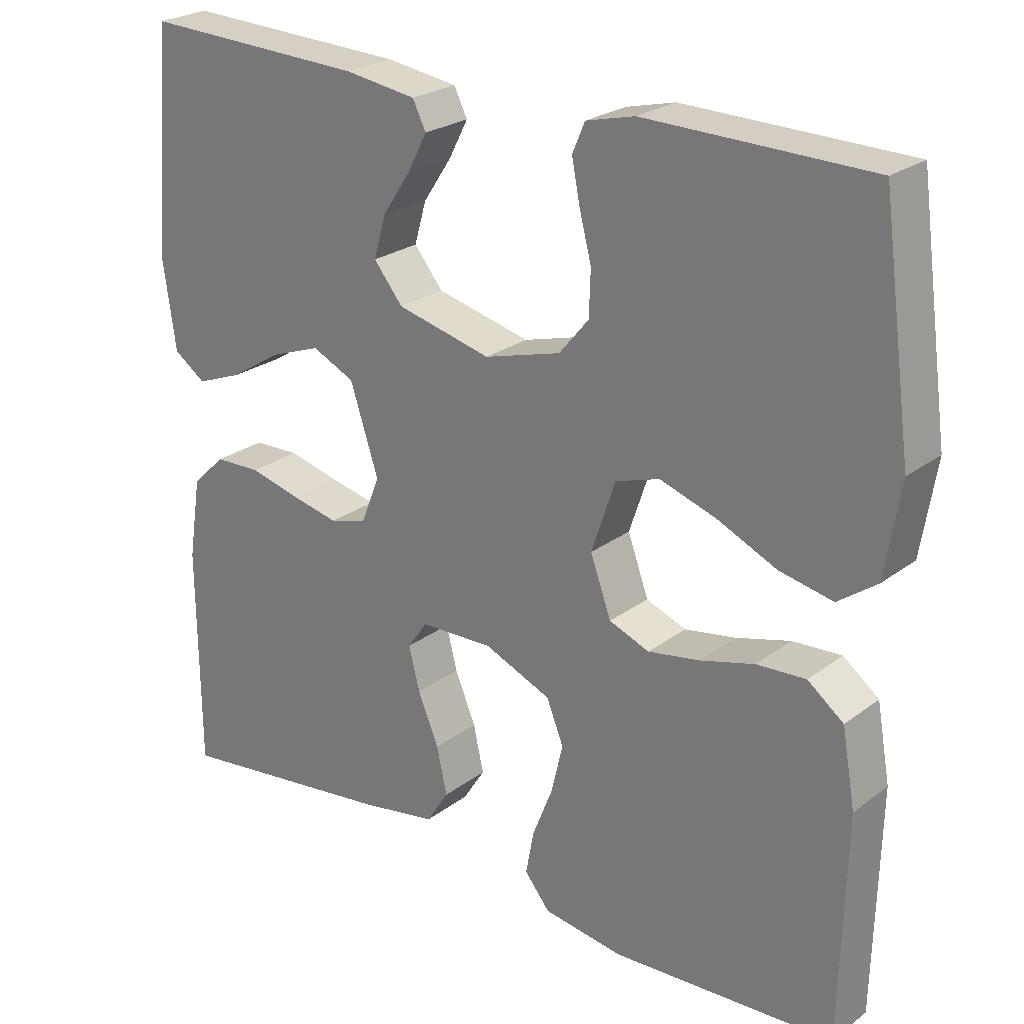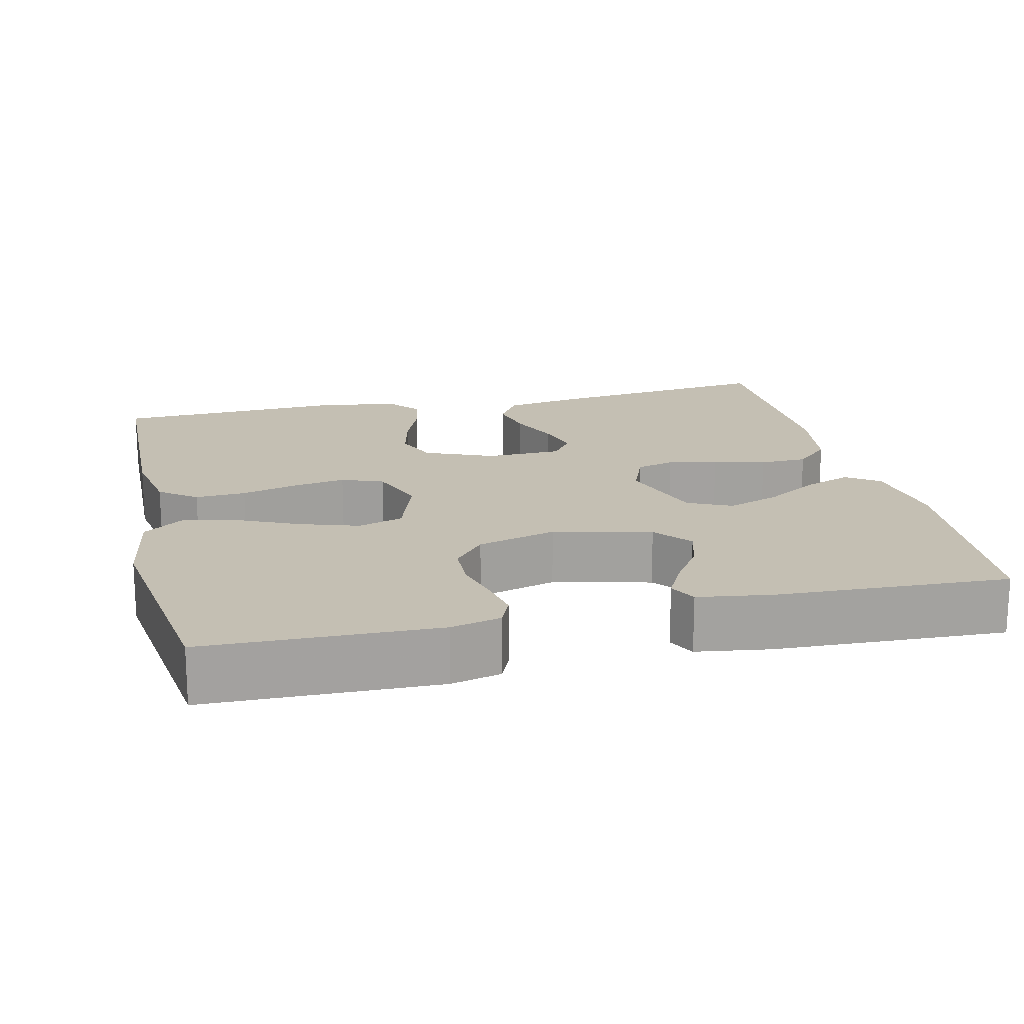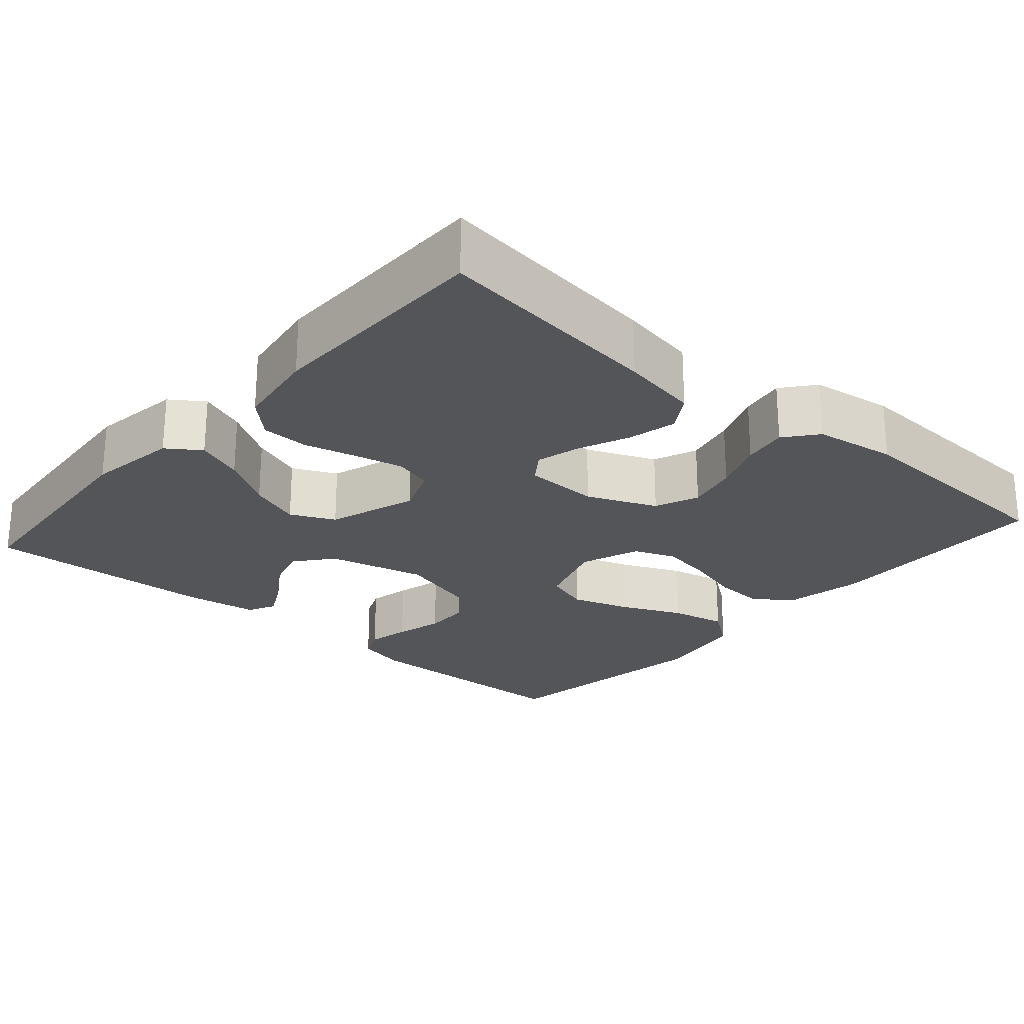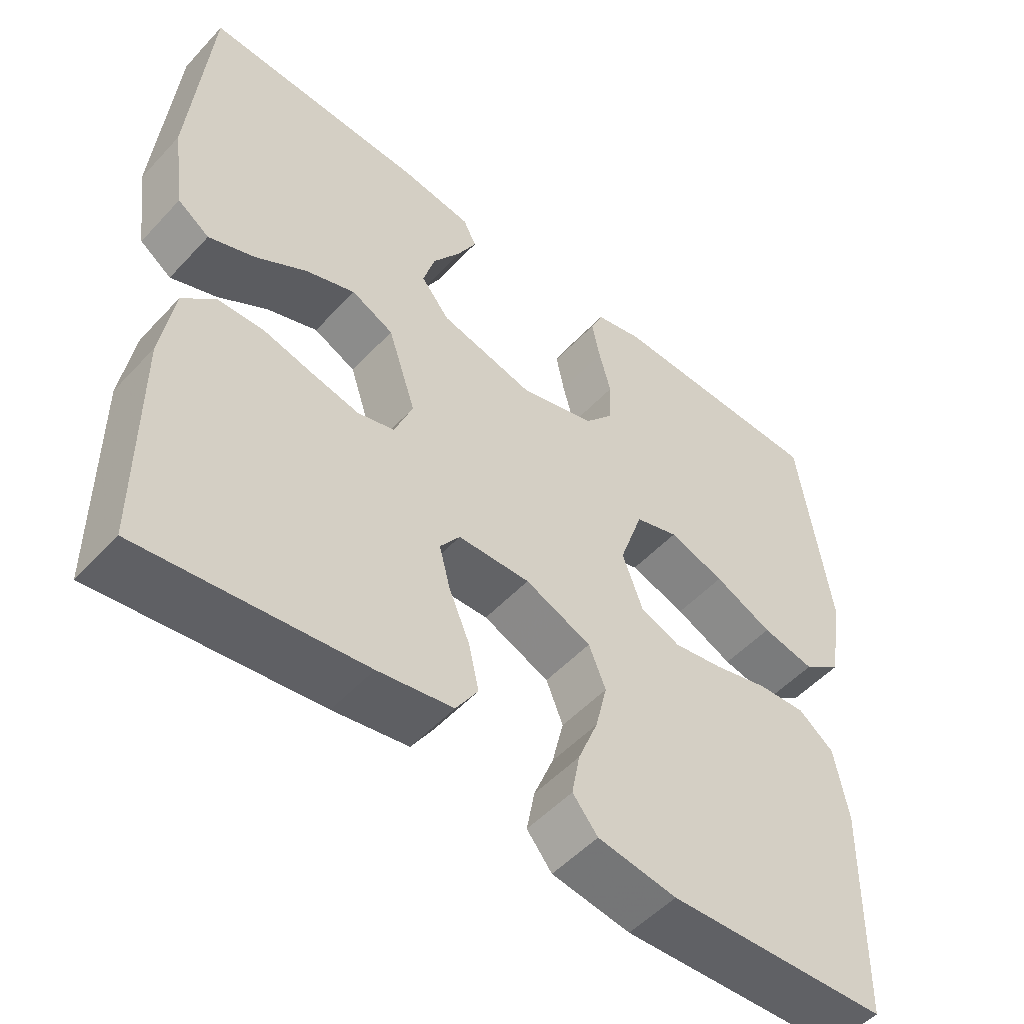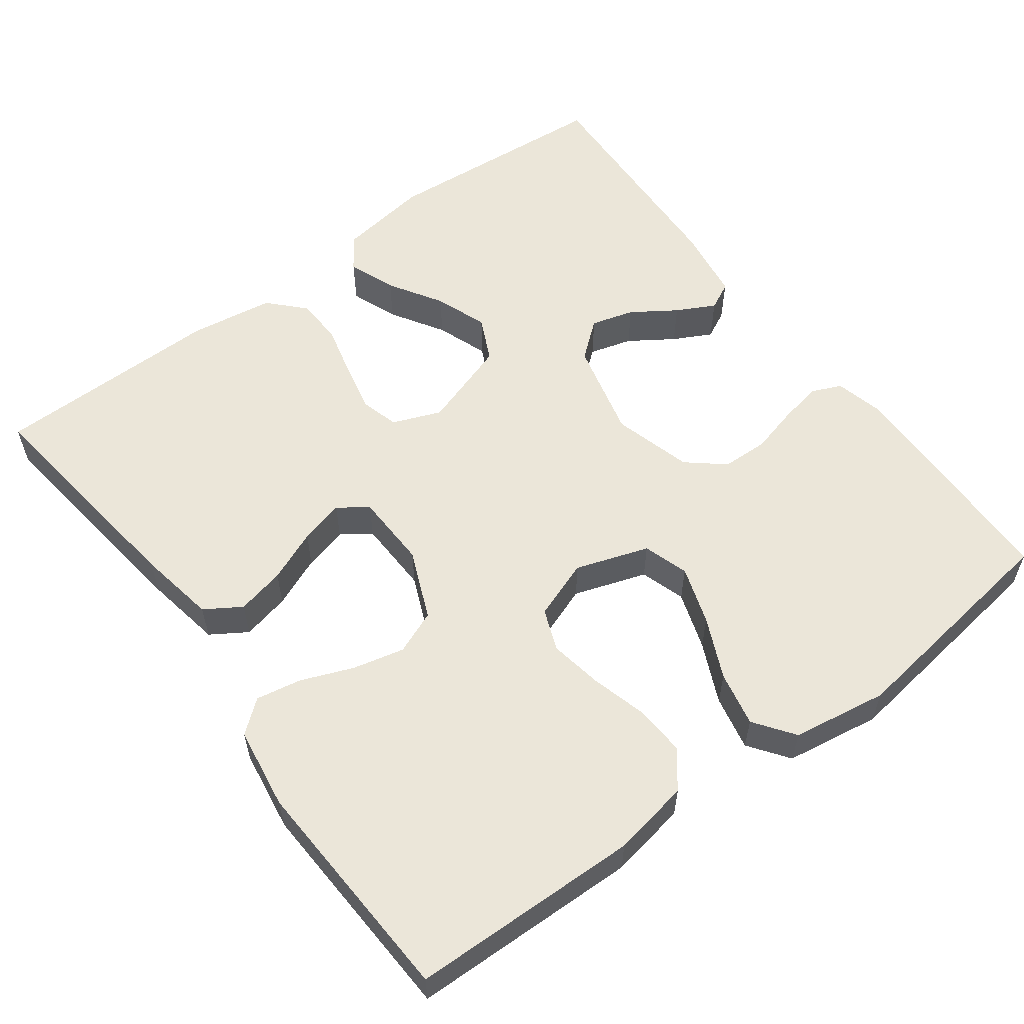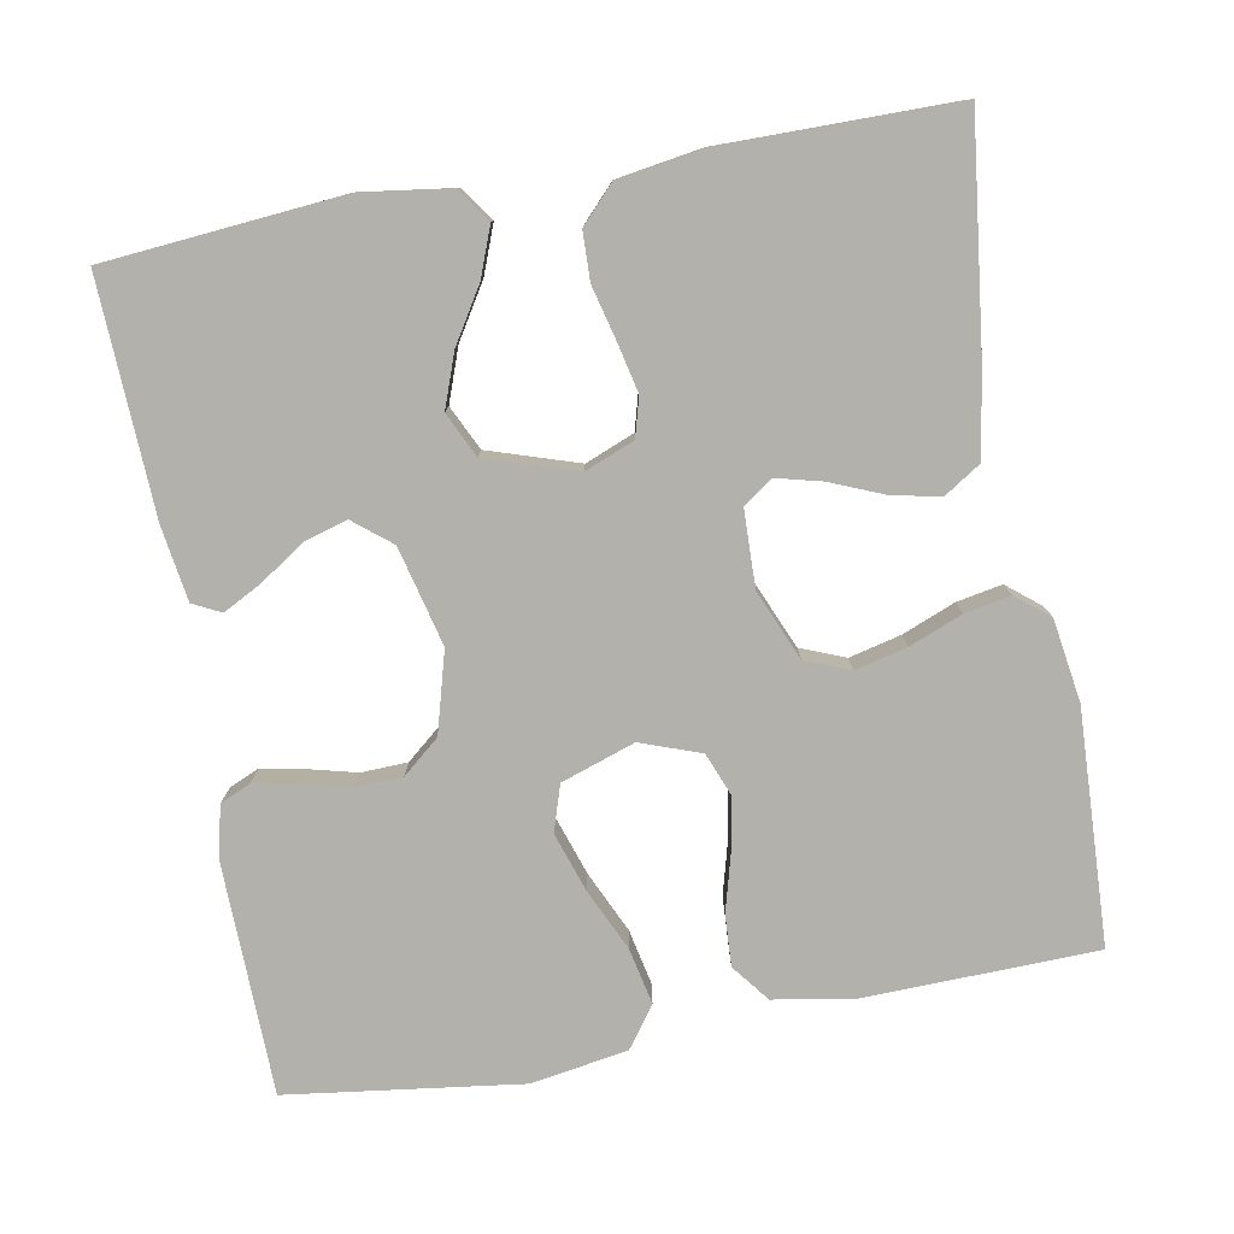
<metadata>
{"format":"obj","ext":"obj","renderer":"f3d","projection":"perspective","resolution":1024,"background":"white","views":[{"elev":24.4,"azim":-140.6,"up":"+Z"},{"elev":17.8,"azim":-13.1,"up":"+Y"},{"elev":-24.2,"azim":138.8,"up":"+Y"},{"elev":-51.9,"azim":138.7,"up":"+Z"},{"elev":57.6,"azim":-126.6,"up":"+Y"},{"elev":-78.9,"azim":100.5,"up":"+Y"}]}
</metadata>
<code>
v 0.5 0.07 -0.5
v 0.2 0.07 -0.462
v 0.098 0.07 -0.444
v 0.068 0.07 -0.397
v 0.082 0.07 -0.334
v 0.11 0.07 -0.267
v 0.125 0.07 -0.209
v 0.098 0.07 -0.171
v 0 0.07 -0.168
v -0.09 0.07 -0.206
v -0.113 0.07 -0.263
v -0.097 0.07 -0.33
v -0.07 0.07 -0.398
v -0.059 0.07 -0.457
v -0.093 0.07 -0.499
v -0.2 0.07 -0.515
v -0.5 0.07 -0.5
v -0.507 0.07 -0.2
v -0.489 0.07 -0.099
v -0.441 0.07 -0.062
v -0.375 0.07 -0.066
v -0.302 0.07 -0.086
v -0.233 0.07 -0.098
v -0.179 0.07 -0.077
v -0.151 0.07 0
v -0.183 0.07 0.095
v -0.242 0.07 0.114
v -0.318 0.07 0.089
v -0.397 0.07 0.053
v -0.469 0.07 0.038
v -0.521 0.07 0.076
v -0.541 0.07 0.2
v -0.5 0.07 0.5
v -0.2 0.07 0.506
v -0.135 0.07 0.49
v -0.118 0.07 0.451
v -0.129 0.07 0.395
v -0.145 0.07 0.333
v -0.143 0.07 0.273
v -0.103 0.07 0.225
v 0 0.07 0.196
v 0.127 0.07 0.227
v 0.166 0.07 0.275
v 0.15 0.07 0.331
v 0.112 0.07 0.388
v 0.086 0.07 0.438
v 0.104 0.07 0.474
v 0.2 0.07 0.488
v 0.5 0.07 0.5
v 0.525 0.07 0.2
v 0.508 0.07 0.081
v 0.465 0.07 0.051
v 0.403 0.07 0.075
v 0.334 0.07 0.118
v 0.266 0.07 0.143
v 0.209 0.07 0.116
v 0.171 0.07 0
v 0.196 0.07 -0.063
v 0.246 0.07 -0.077
v 0.31 0.07 -0.063
v 0.378 0.07 -0.046
v 0.44 0.07 -0.048
v 0.485 0.07 -0.091
v 0.502 0.07 -0.2
v 0.5 0 -0.5
v 0.2 0 -0.462
v 0.098 0 -0.444
v 0.068 0 -0.397
v 0.082 0 -0.334
v 0.11 0 -0.267
v 0.125 0 -0.209
v 0.098 0 -0.171
v 0 0 -0.168
v -0.09 0 -0.206
v -0.113 0 -0.263
v -0.097 0 -0.33
v -0.07 0 -0.398
v -0.059 0 -0.457
v -0.093 0 -0.499
v -0.2 0 -0.515
v -0.5 0 -0.5
v -0.507 0 -0.2
v -0.489 0 -0.099
v -0.441 0 -0.062
v -0.375 0 -0.066
v -0.302 0 -0.086
v -0.233 0 -0.098
v -0.179 0 -0.077
v -0.151 0 0
v -0.183 0 0.095
v -0.242 0 0.114
v -0.318 0 0.089
v -0.397 0 0.053
v -0.469 0 0.038
v -0.521 0 0.076
v -0.541 0 0.2
v -0.5 0 0.5
v -0.2 0 0.506
v -0.135 0 0.49
v -0.118 0 0.451
v -0.129 0 0.395
v -0.145 0 0.333
v -0.143 0 0.273
v -0.103 0 0.225
v 0 0 0.196
v 0.127 0 0.227
v 0.166 0 0.275
v 0.15 0 0.331
v 0.112 0 0.388
v 0.086 0 0.438
v 0.104 0 0.474
v 0.2 0 0.488
v 0.5 0 0.5
v 0.525 0 0.2
v 0.508 0 0.081
v 0.465 0 0.051
v 0.403 0 0.075
v 0.334 0 0.118
v 0.266 0 0.143
v 0.209 0 0.116
v 0.171 0 0
v 0.196 0 -0.063
v 0.246 0 -0.077
v 0.31 0 -0.063
v 0.378 0 -0.046
v 0.44 0 -0.048
v 0.485 0 -0.091
v 0.502 0 -0.2
f 4 5 6
f 3 4 6
f 2 3 6
f 1 2 6
f 64 1 6
f 63 64 6
f 62 63 6
f 61 62 6
f 60 61 6
f 59 60 6 7
f 58 59 7 8
f 57 58 8 9
f 56 57 9 10
f 52 53 54
f 51 52 54
f 50 51 54
f 49 50 54
f 48 49 54
f 47 48 54
f 46 47 54
f 45 46 54
f 44 45 54
f 43 44 54 55
f 42 43 55 56
f 36 37 38
f 35 36 38
f 34 35 38
f 33 34 38
f 32 33 38
f 31 32 38
f 30 31 38
f 29 30 38
f 28 29 38
f 27 28 38 39
f 26 27 39 40
f 20 21 22
f 19 20 22
f 18 19 22
f 17 18 22
f 16 17 22
f 15 16 22
f 14 15 22
f 13 14 22
f 12 13 22
f 11 12 22 23
f 10 11 23 24
f 10 24 25
f 56 10 25
f 42 56 25
f 41 42 25
f 25 26 40 41
f 70 69 68
f 70 68 67
f 70 67 66
f 70 66 65
f 70 65 128
f 70 128 127
f 70 127 126
f 70 126 125
f 70 125 124
f 71 70 124 123
f 72 71 123 122
f 73 72 122 121
f 74 73 121 120
f 118 117 116
f 118 116 115
f 118 115 114
f 118 114 113
f 118 113 112
f 118 112 111
f 118 111 110
f 118 110 109
f 118 109 108
f 119 118 108 107
f 120 119 107 106
f 102 101 100
f 102 100 99
f 102 99 98
f 102 98 97
f 102 97 96
f 102 96 95
f 102 95 94
f 102 94 93
f 102 93 92
f 103 102 92 91
f 104 103 91 90
f 86 85 84
f 86 84 83
f 86 83 82
f 86 82 81
f 86 81 80
f 86 80 79
f 86 79 78
f 86 78 77
f 86 77 76
f 87 86 76 75
f 88 87 75 74
f 89 88 74
f 89 74 120
f 89 120 106
f 89 106 105
f 105 104 90 89
f 1 65 66 2
f 2 66 67 3
f 3 67 68 4
f 4 68 69 5
f 5 69 70 6
f 6 70 71 7
f 7 71 72 8
f 8 72 73 9
f 9 73 74 10
f 10 74 75 11
f 11 75 76 12
f 12 76 77 13
f 13 77 78 14
f 14 78 79 15
f 15 79 80 16
f 16 80 81 17
f 17 81 82 18
f 18 82 83 19
f 19 83 84 20
f 20 84 85 21
f 21 85 86 22
f 22 86 87 23
f 23 87 88 24
f 24 88 89 25
f 25 89 90 26
f 26 90 91 27
f 27 91 92 28
f 28 92 93 29
f 29 93 94 30
f 30 94 95 31
f 31 95 96 32
f 32 96 97 33
f 33 97 98 34
f 34 98 99 35
f 35 99 100 36
f 36 100 101 37
f 37 101 102 38
f 38 102 103 39
f 39 103 104 40
f 40 104 105 41
f 41 105 106 42
f 42 106 107 43
f 43 107 108 44
f 44 108 109 45
f 45 109 110 46
f 46 110 111 47
f 47 111 112 48
f 48 112 113 49
f 49 113 114 50
f 50 114 115 51
f 51 115 116 52
f 52 116 117 53
f 53 117 118 54
f 54 118 119 55
f 55 119 120 56
f 56 120 121 57
f 57 121 122 58
f 58 122 123 59
f 59 123 124 60
f 60 124 125 61
f 61 125 126 62
f 62 126 127 63
f 63 127 128 64
f 64 128 65 1

</code>
